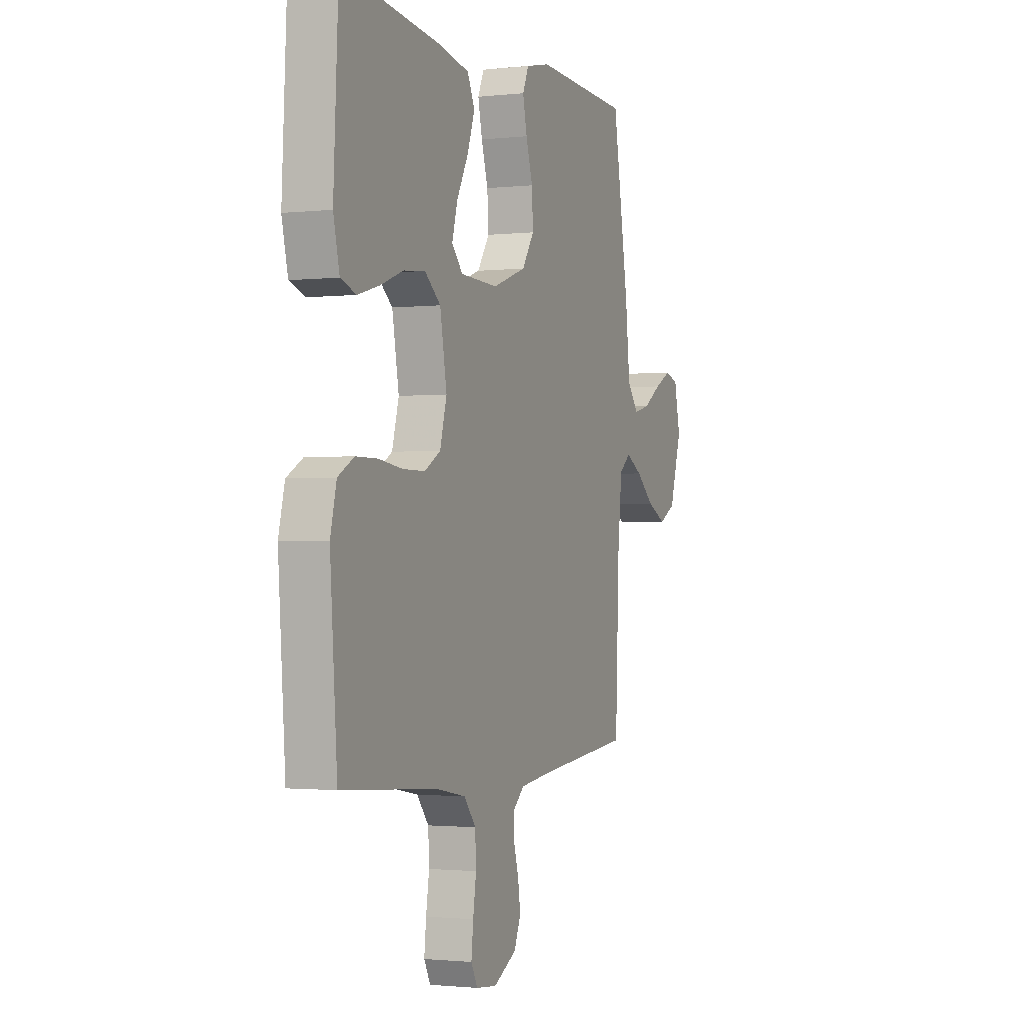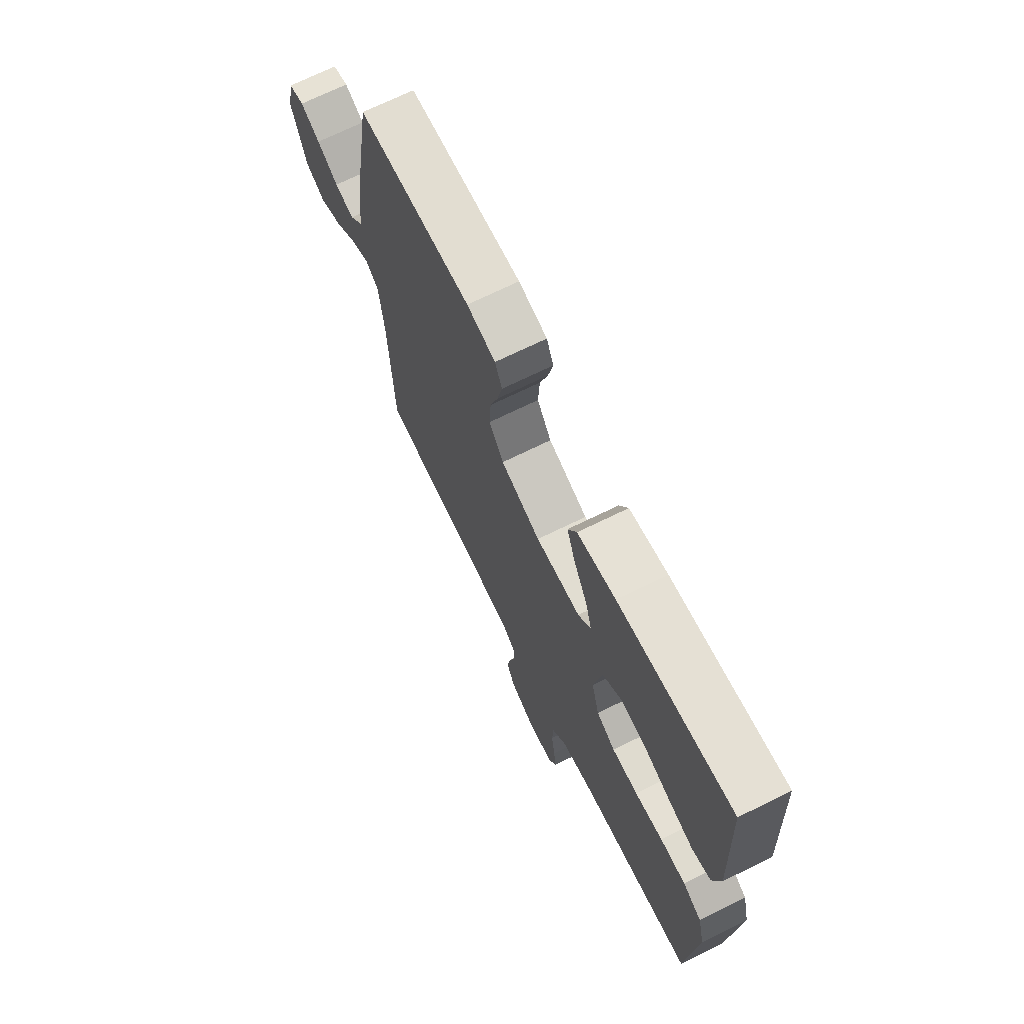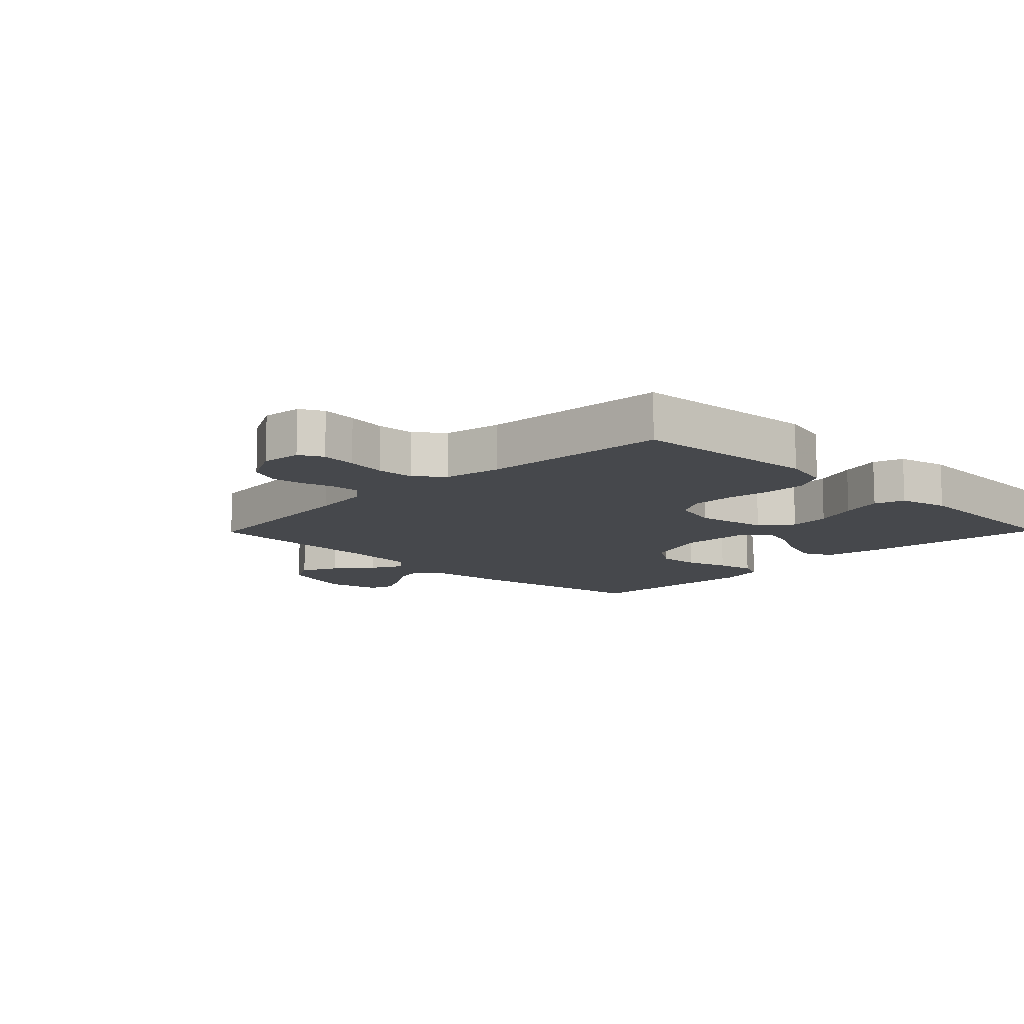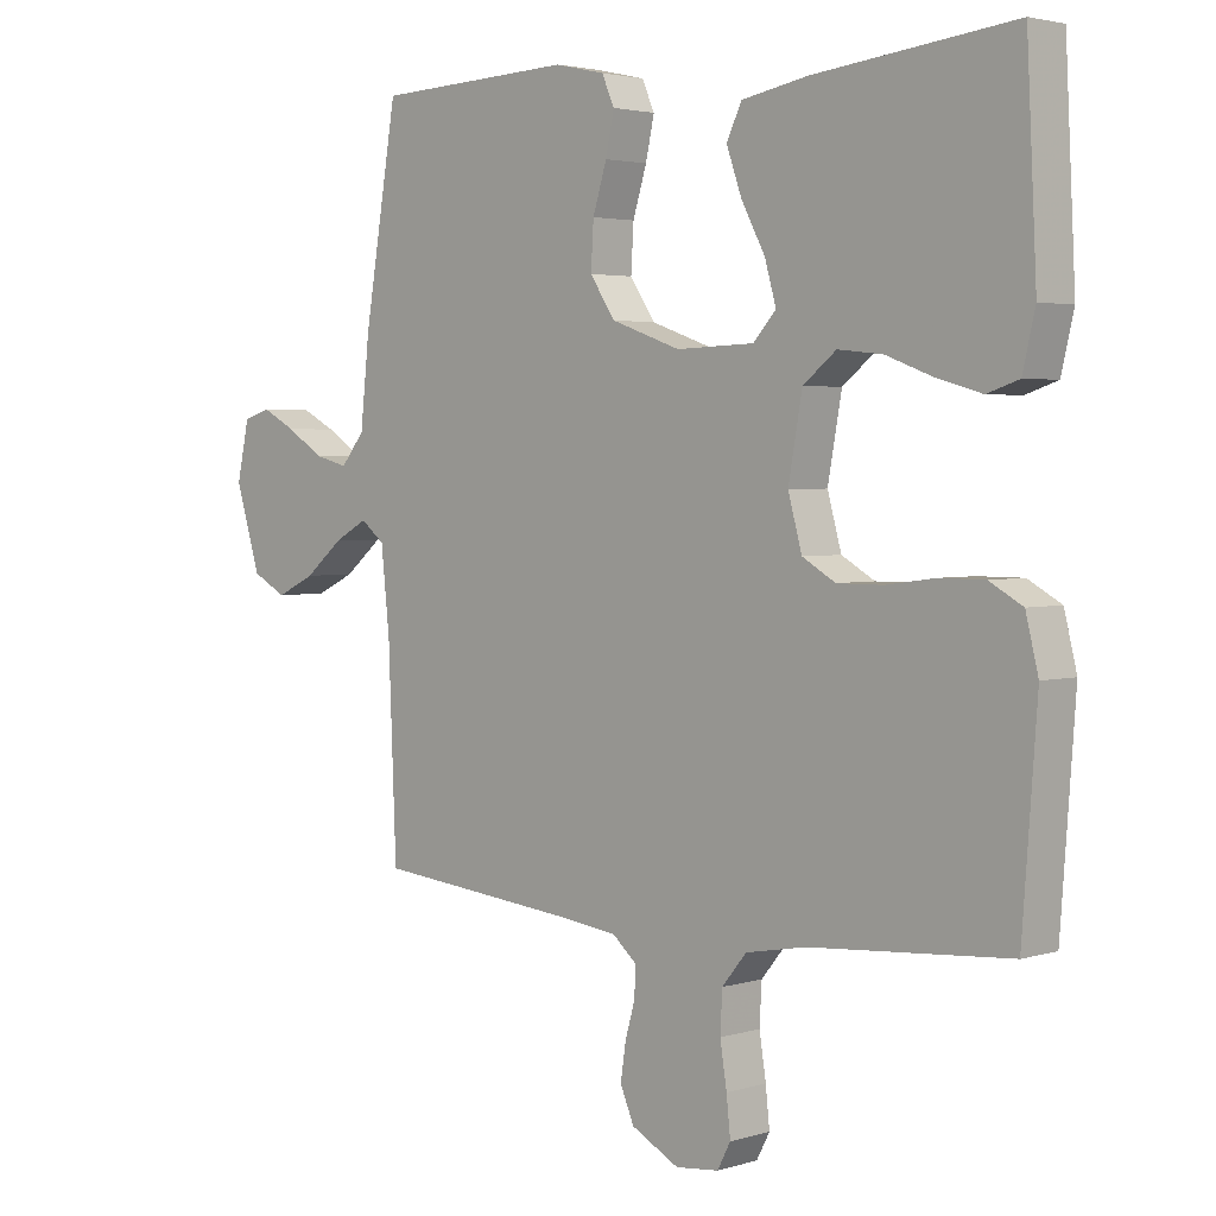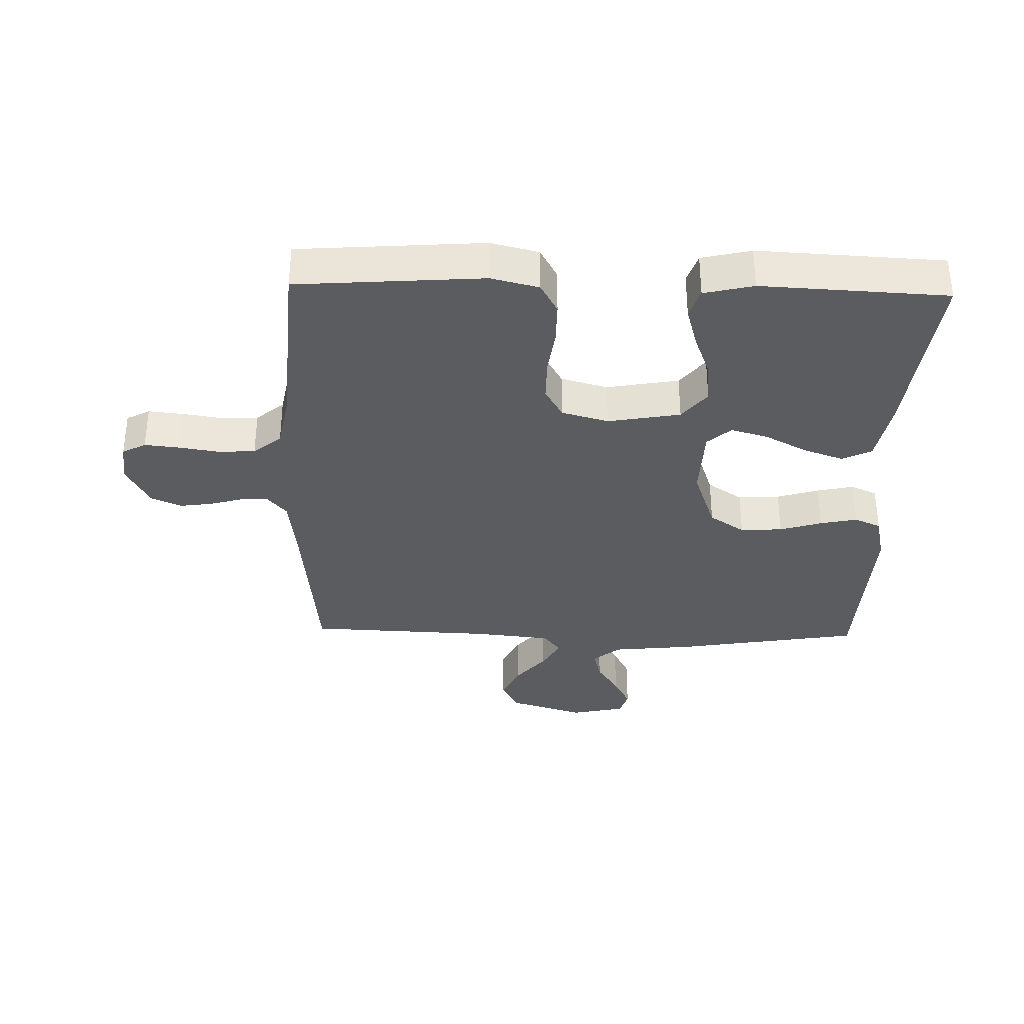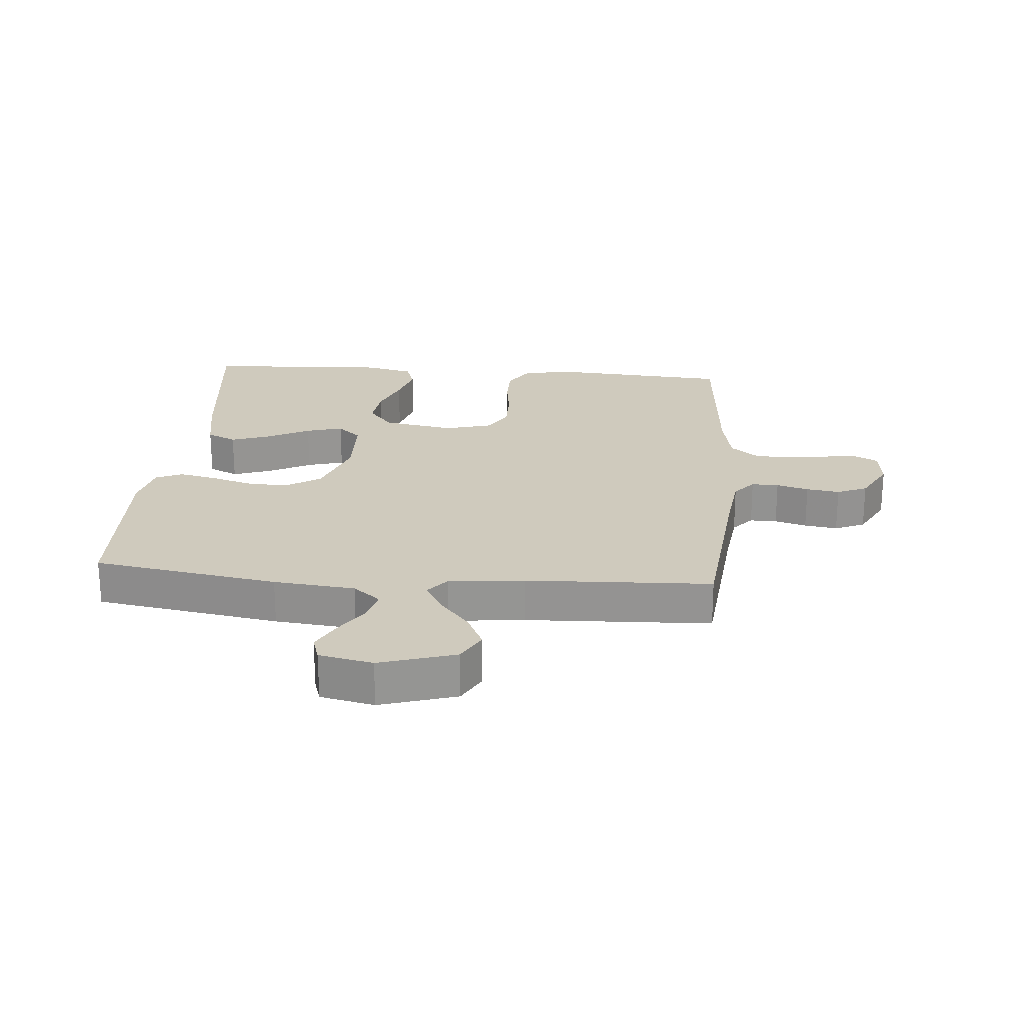
<metadata>
{"format":"obj","ext":"obj","renderer":"f3d","projection":"perspective","resolution":1024,"background":"white","views":[{"elev":-1.5,"azim":-68.0,"up":"+Z"},{"elev":70.4,"azim":-116.2,"up":"+Z"},{"elev":-11.2,"azim":-134.4,"up":"+Y"},{"elev":3.0,"azim":-135.9,"up":"+Z"},{"elev":-34.2,"azim":-91.5,"up":"+Y"},{"elev":22.8,"azim":94.7,"up":"+Y"}]}
</metadata>
<code>
v 0.5 0.07 -0.5
v 0.2 0.07 -0.53
v 0.105 0.07 -0.542
v 0.069 0.07 -0.573
v 0.07 0.07 -0.617
v 0.085 0.07 -0.669
v 0.093 0.07 -0.723
v 0.072 0.07 -0.772
v 0 0.07 -0.81
v -0.065 0.07 -0.803
v -0.085 0.07 -0.765
v -0.079 0.07 -0.708
v -0.069 0.07 -0.644
v -0.072 0.07 -0.584
v -0.109 0.07 -0.539
v -0.2 0.07 -0.522
v -0.5 0.07 -0.5
v -0.522 0.07 -0.2
v -0.503 0.07 -0.123
v -0.453 0.07 -0.095
v -0.385 0.07 -0.095
v -0.311 0.07 -0.105
v -0.242 0.07 -0.105
v -0.192 0.07 -0.076
v -0.171 0.07 0
v -0.192 0.07 0.117
v -0.242 0.07 0.157
v -0.309 0.07 0.15
v -0.381 0.07 0.123
v -0.448 0.07 0.104
v -0.496 0.07 0.12
v -0.515 0.07 0.2
v -0.5 0.07 0.5
v -0.2 0.07 0.465
v -0.099 0.07 0.446
v -0.076 0.07 0.398
v -0.099 0.07 0.333
v -0.135 0.07 0.265
v -0.152 0.07 0.205
v -0.118 0.07 0.167
v 0 0.07 0.163
v 0.105 0.07 0.2
v 0.143 0.07 0.257
v 0.139 0.07 0.325
v 0.118 0.07 0.393
v 0.105 0.07 0.453
v 0.124 0.07 0.496
v 0.2 0.07 0.513
v 0.5 0.07 0.5
v 0.55 0.07 0.2
v 0.564 0.07 0.068
v 0.6 0.07 0.024
v 0.651 0.07 0.037
v 0.707 0.07 0.073
v 0.759 0.07 0.1
v 0.8 0.07 0.087
v 0.819 0.07 0
v 0.781 0.07 -0.123
v 0.729 0.07 -0.151
v 0.67 0.07 -0.123
v 0.612 0.07 -0.075
v 0.561 0.07 -0.047
v 0.525 0.07 -0.076
v 0.512 0.07 -0.2
v 0.5 0 -0.5
v 0.2 0 -0.53
v 0.105 0 -0.542
v 0.069 0 -0.573
v 0.07 0 -0.617
v 0.085 0 -0.669
v 0.093 0 -0.723
v 0.072 0 -0.772
v 0 0 -0.81
v -0.065 0 -0.803
v -0.085 0 -0.765
v -0.079 0 -0.708
v -0.069 0 -0.644
v -0.072 0 -0.584
v -0.109 0 -0.539
v -0.2 0 -0.522
v -0.5 0 -0.5
v -0.522 0 -0.2
v -0.503 0 -0.123
v -0.453 0 -0.095
v -0.385 0 -0.095
v -0.311 0 -0.105
v -0.242 0 -0.105
v -0.192 0 -0.076
v -0.171 0 0
v -0.192 0 0.117
v -0.242 0 0.157
v -0.309 0 0.15
v -0.381 0 0.123
v -0.448 0 0.104
v -0.496 0 0.12
v -0.515 0 0.2
v -0.5 0 0.5
v -0.2 0 0.465
v -0.099 0 0.446
v -0.076 0 0.398
v -0.099 0 0.333
v -0.135 0 0.265
v -0.152 0 0.205
v -0.118 0 0.167
v 0 0 0.163
v 0.105 0 0.2
v 0.143 0 0.257
v 0.139 0 0.325
v 0.118 0 0.393
v 0.105 0 0.453
v 0.124 0 0.496
v 0.2 0 0.513
v 0.5 0 0.5
v 0.55 0 0.2
v 0.564 0 0.068
v 0.6 0 0.024
v 0.651 0 0.037
v 0.707 0 0.073
v 0.759 0 0.1
v 0.8 0 0.087
v 0.819 0 0
v 0.781 0 -0.123
v 0.729 0 -0.151
v 0.67 0 -0.123
v 0.612 0 -0.075
v 0.561 0 -0.047
v 0.525 0 -0.076
v 0.512 0 -0.2
f 58 59 60 61
f 58 61 62
f 57 58 62
f 56 57 62
f 53 54 55 56
f 53 56 62
f 52 53 62 63
f 48 49 50 51
f 46 47 48 51
f 44 45 46 51
f 43 44 51 52
f 42 43 52 63
f 35 36 37 38
f 35 38 39
f 34 35 39
f 33 34 39
f 32 33 39 40
f 28 29 30 31
f 28 31 32
f 27 28 32
f 19 20 21 22
f 19 22 23
f 16 17 18 19
f 15 16 19 23
f 14 15 23 24
f 10 11 12 13
f 8 9 10 13
f 8 13 14
f 5 6 7 8
f 4 5 8 14
f 3 4 14 24
f 64 1 2
f 41 42 63 64
f 40 41 64 2
f 27 32 40
f 26 27 40
f 25 26 40 2
f 2 3 24 25
f 125 124 123 122
f 126 125 122
f 126 122 121
f 126 121 120
f 120 119 118 117
f 126 120 117
f 127 126 117 116
f 115 114 113 112
f 115 112 111 110
f 115 110 109 108
f 116 115 108 107
f 127 116 107 106
f 102 101 100 99
f 103 102 99
f 103 99 98
f 103 98 97
f 104 103 97 96
f 95 94 93 92
f 96 95 92
f 96 92 91
f 86 85 84 83
f 87 86 83
f 83 82 81 80
f 87 83 80 79
f 88 87 79 78
f 77 76 75 74
f 77 74 73 72
f 78 77 72
f 72 71 70 69
f 78 72 69 68
f 88 78 68 67
f 66 65 128
f 128 127 106 105
f 66 128 105 104
f 104 96 91
f 104 91 90
f 66 104 90 89
f 89 88 67 66
f 1 65 66 2
f 2 66 67 3
f 3 67 68 4
f 4 68 69 5
f 5 69 70 6
f 6 70 71 7
f 7 71 72 8
f 8 72 73 9
f 9 73 74 10
f 10 74 75 11
f 11 75 76 12
f 12 76 77 13
f 13 77 78 14
f 14 78 79 15
f 15 79 80 16
f 16 80 81 17
f 17 81 82 18
f 18 82 83 19
f 19 83 84 20
f 20 84 85 21
f 21 85 86 22
f 22 86 87 23
f 23 87 88 24
f 24 88 89 25
f 25 89 90 26
f 26 90 91 27
f 27 91 92 28
f 28 92 93 29
f 29 93 94 30
f 30 94 95 31
f 31 95 96 32
f 32 96 97 33
f 33 97 98 34
f 34 98 99 35
f 35 99 100 36
f 36 100 101 37
f 37 101 102 38
f 38 102 103 39
f 39 103 104 40
f 40 104 105 41
f 41 105 106 42
f 42 106 107 43
f 43 107 108 44
f 44 108 109 45
f 45 109 110 46
f 46 110 111 47
f 47 111 112 48
f 48 112 113 49
f 49 113 114 50
f 50 114 115 51
f 51 115 116 52
f 52 116 117 53
f 53 117 118 54
f 54 118 119 55
f 55 119 120 56
f 56 120 121 57
f 57 121 122 58
f 58 122 123 59
f 59 123 124 60
f 60 124 125 61
f 61 125 126 62
f 62 126 127 63
f 63 127 128 64
f 64 128 65 1

</code>
